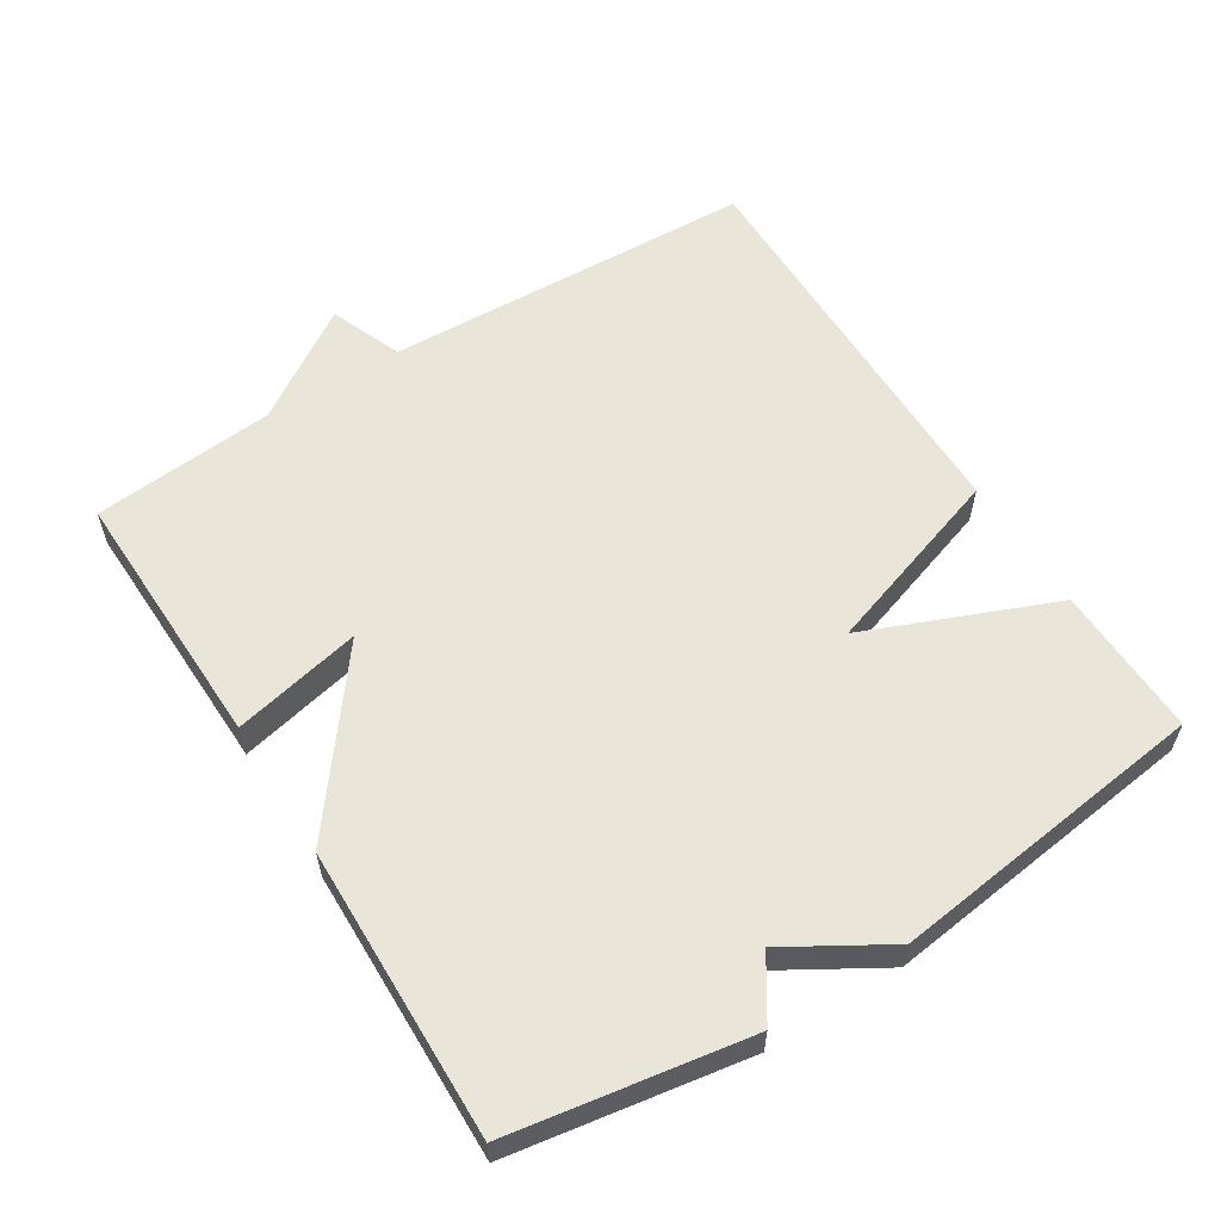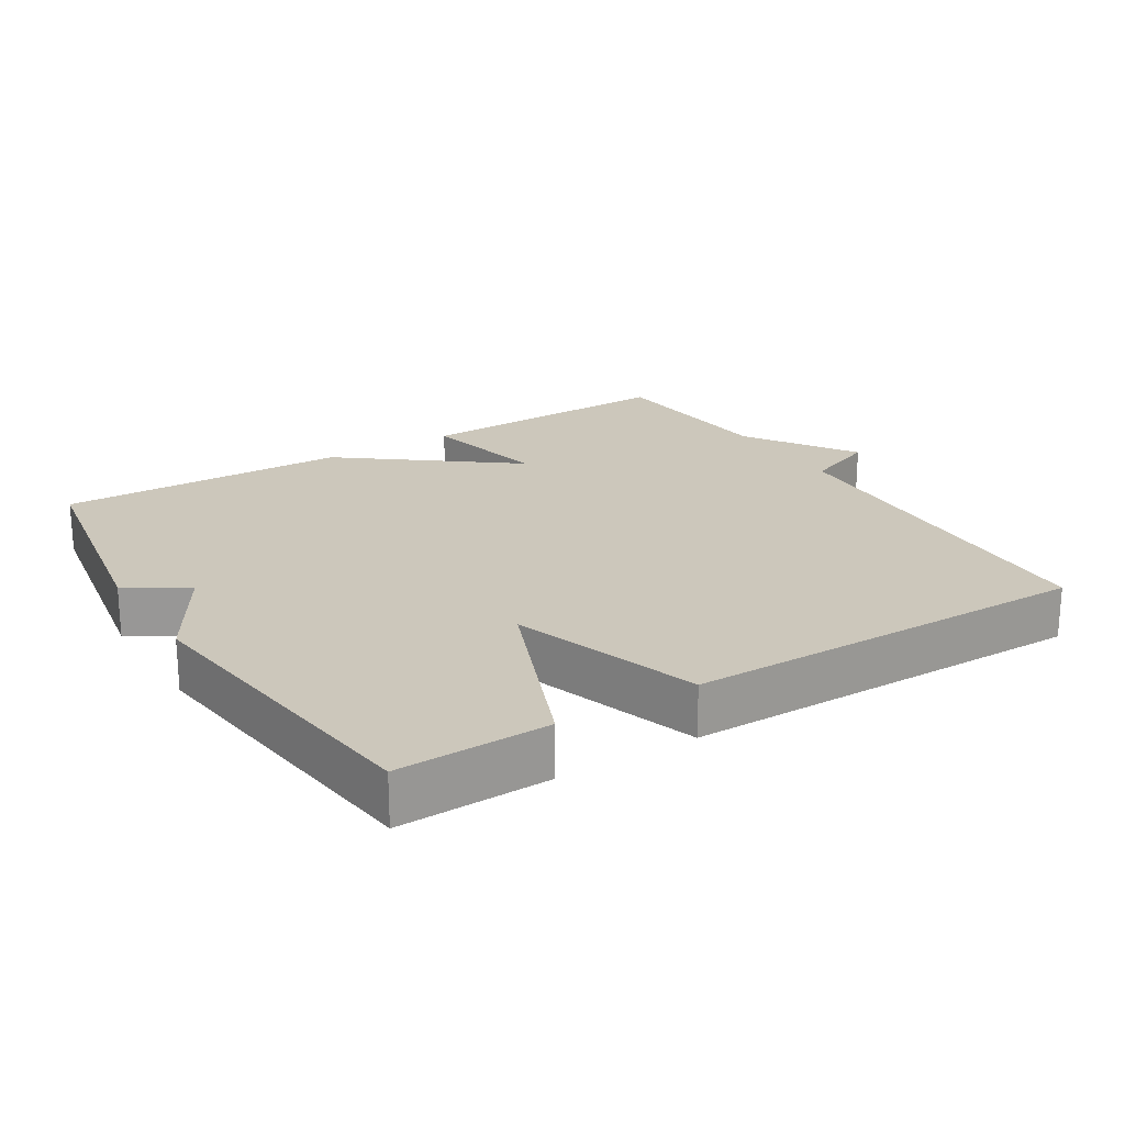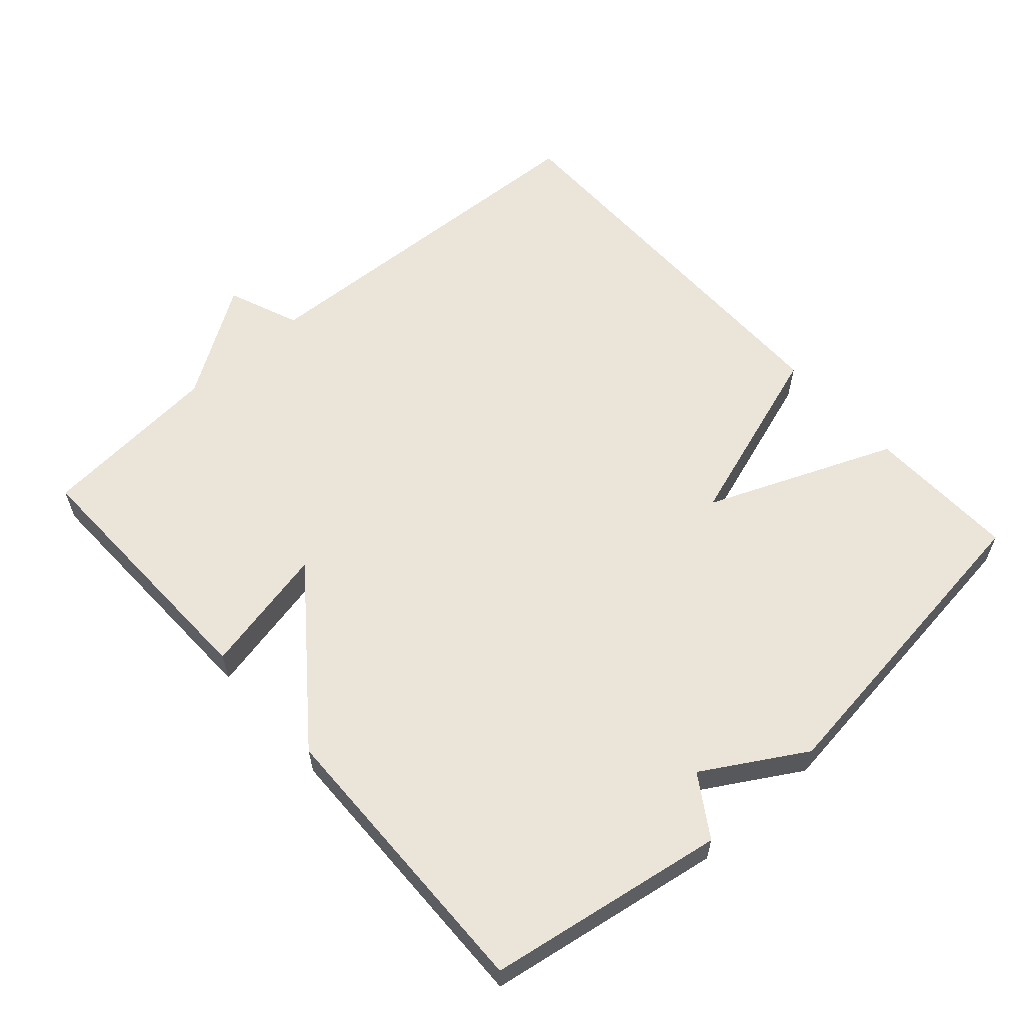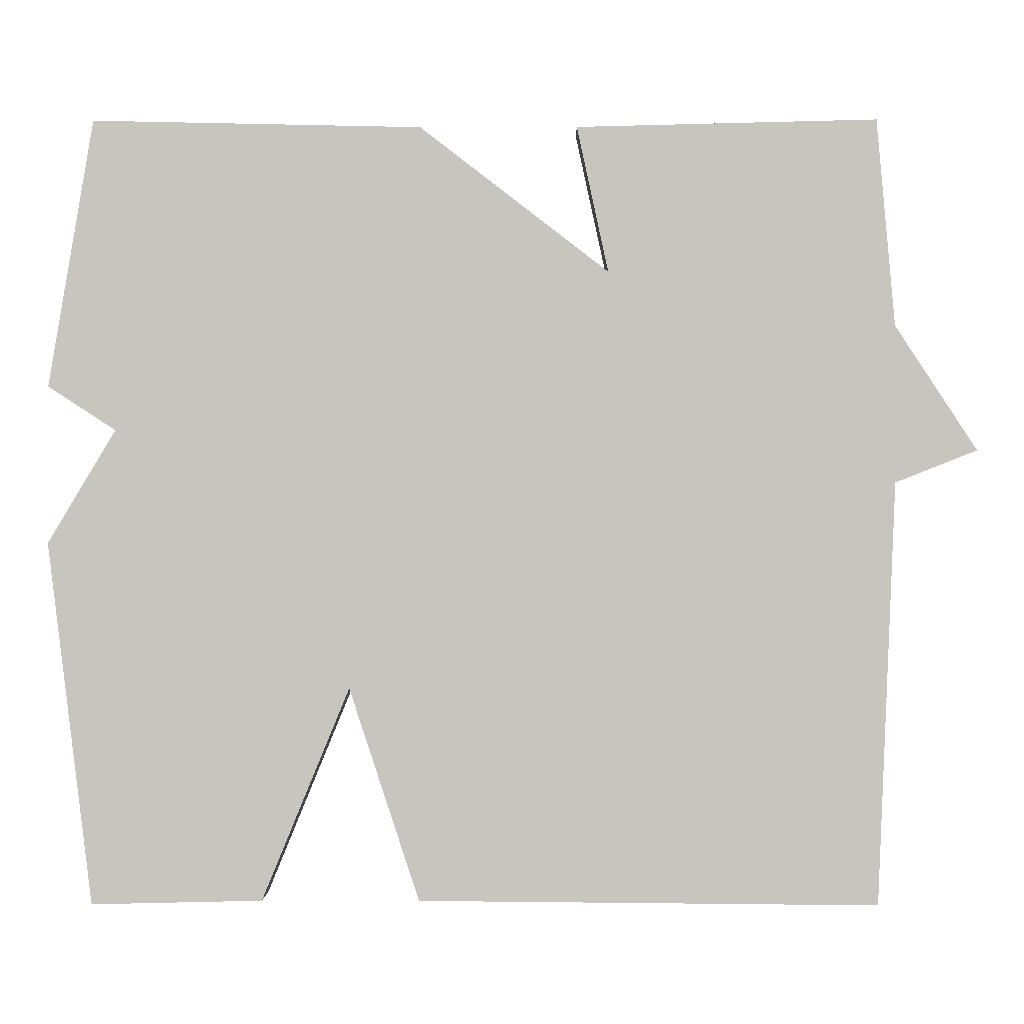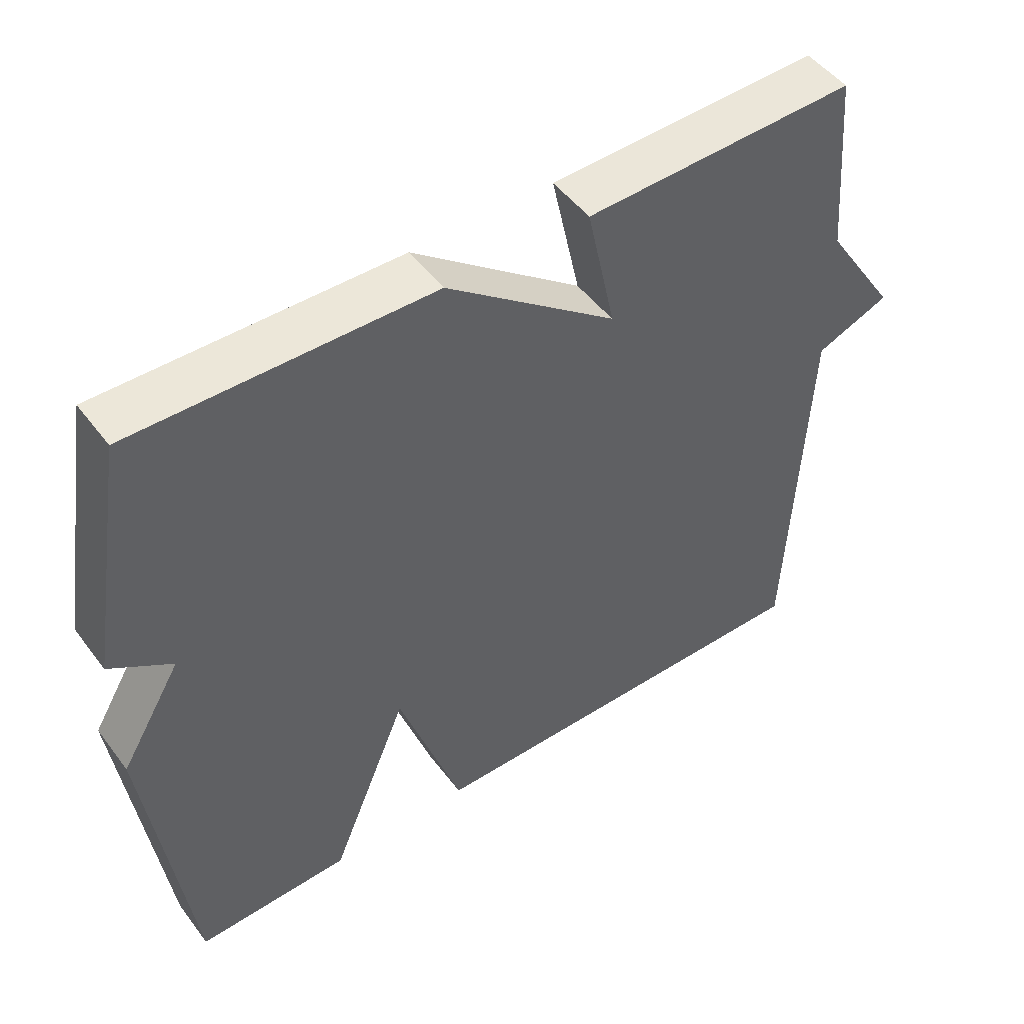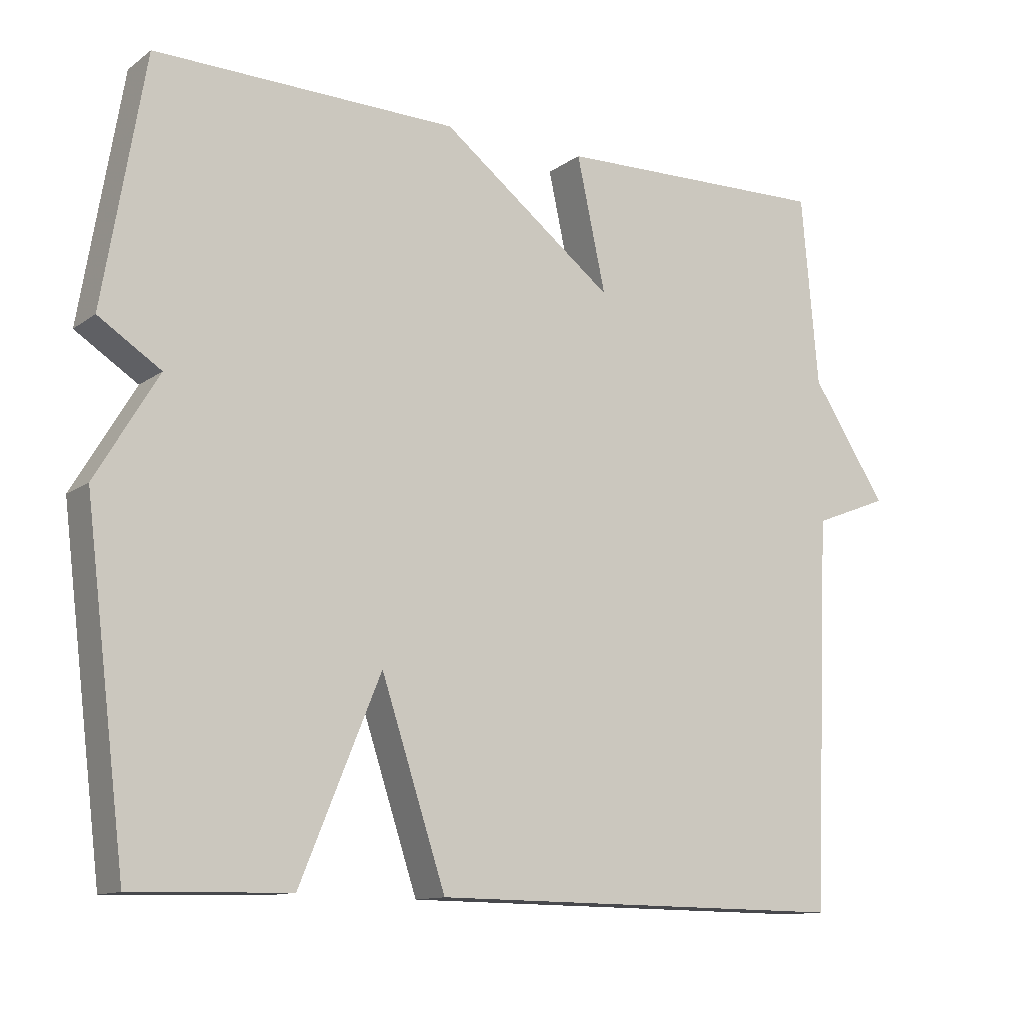
<metadata>
{"format":"obj","ext":"obj","renderer":"f3d","projection":"perspective","resolution":1024,"background":"white","views":[{"elev":58.5,"azim":57.8,"up":"+Y"},{"elev":21.6,"azim":148.1,"up":"+Y"},{"elev":59.3,"azim":48.2,"up":"+Y"},{"elev":-0.7,"azim":-179.5,"up":"+Z"},{"elev":49.3,"azim":144.5,"up":"+Z"},{"elev":-12.2,"azim":147.8,"up":"+Z"}]}
</metadata>
<code>
v 0.5 0.07 0.5
v 0.557 0.07 0.16
v 0.471 0.07 0.104
v 0.557 0.07 -0.04
v 0.5 0.07 -0.5
v 0.283 0.07 -0.495
v 0.172 0.07 -0.225
v 0.083 0.07 -0.495
v -0.5 0.07 -0.5
v -0.523 0.07 0.037
v -0.627 0.07 0.078
v -0.523 0.07 0.237
v -0.5 0.07 0.5
v -0.118 0.07 0.491
v -0.158 0.07 0.306
v 0.082 0.07 0.491
v 0.5 0 0.5
v 0.557 0 0.16
v 0.471 0 0.104
v 0.557 0 -0.04
v 0.5 0 -0.5
v 0.283 0 -0.495
v 0.172 0 -0.225
v 0.083 0 -0.495
v -0.5 0 -0.5
v -0.523 0 0.037
v -0.627 0 0.078
v -0.523 0 0.237
v -0.5 0 0.5
v -0.118 0 0.491
v -0.158 0 0.306
v 0.082 0 0.491
f 1 2 3
f 16 1 3
f 15 16 3
f 12 13 14 15
f 15 3 4
f 12 15 4
f 11 12 4
f 10 11 4
f 7 8 9 10
f 7 10 4
f 4 5 6 7
f 19 18 17
f 19 17 32
f 19 32 31
f 31 30 29 28
f 20 19 31
f 20 31 28
f 20 28 27
f 20 27 26
f 26 25 24 23
f 20 26 23
f 23 22 21 20
f 1 17 18 2
f 2 18 19 3
f 3 19 20 4
f 4 20 21 5
f 5 21 22 6
f 6 22 23 7
f 7 23 24 8
f 8 24 25 9
f 9 25 26 10
f 10 26 27 11
f 11 27 28 12
f 12 28 29 13
f 13 29 30 14
f 14 30 31 15
f 15 31 32 16
f 16 32 17 1

</code>
